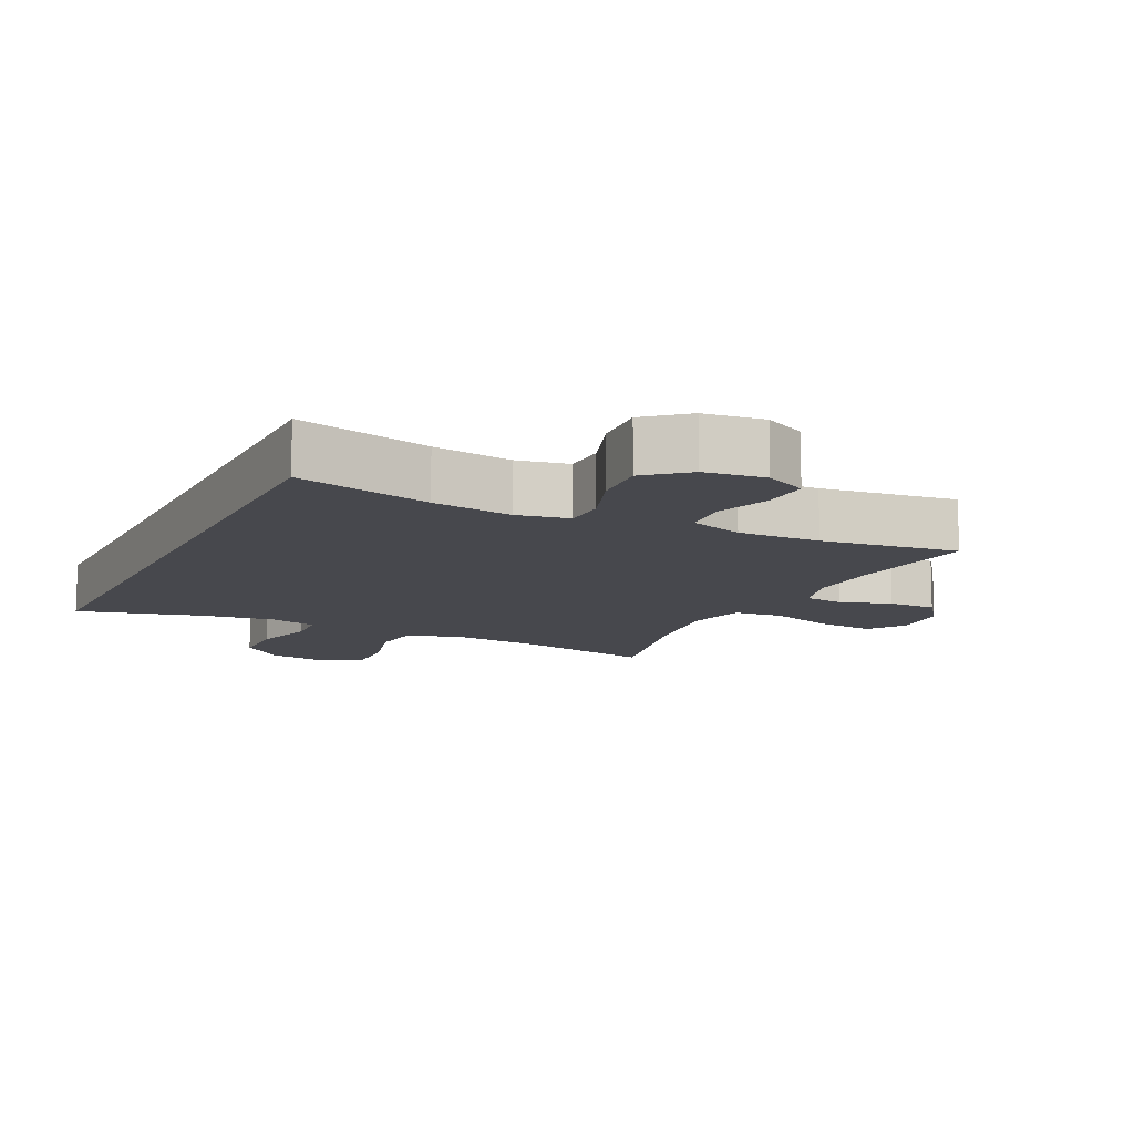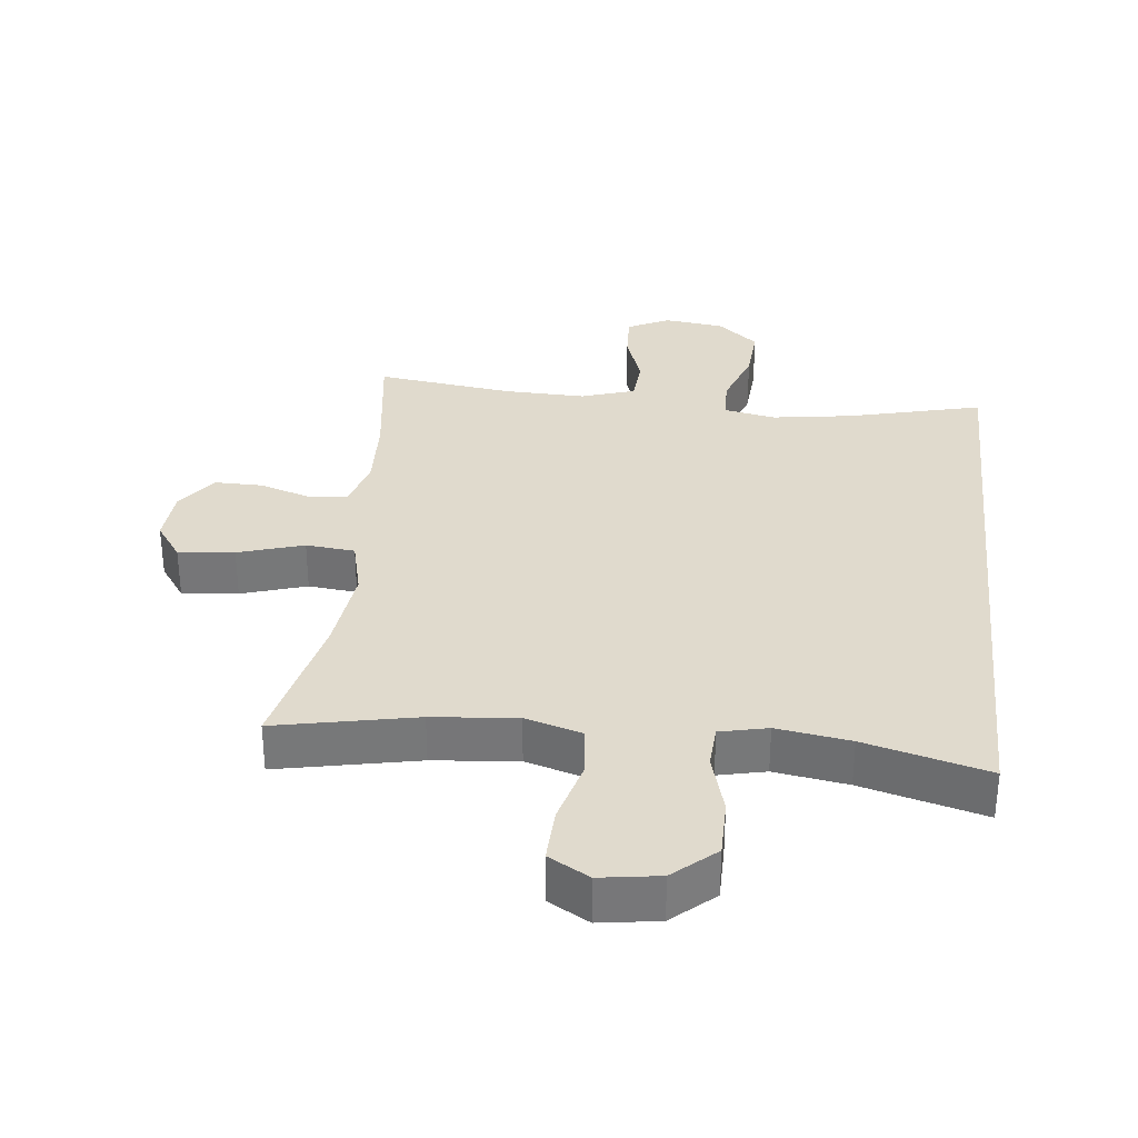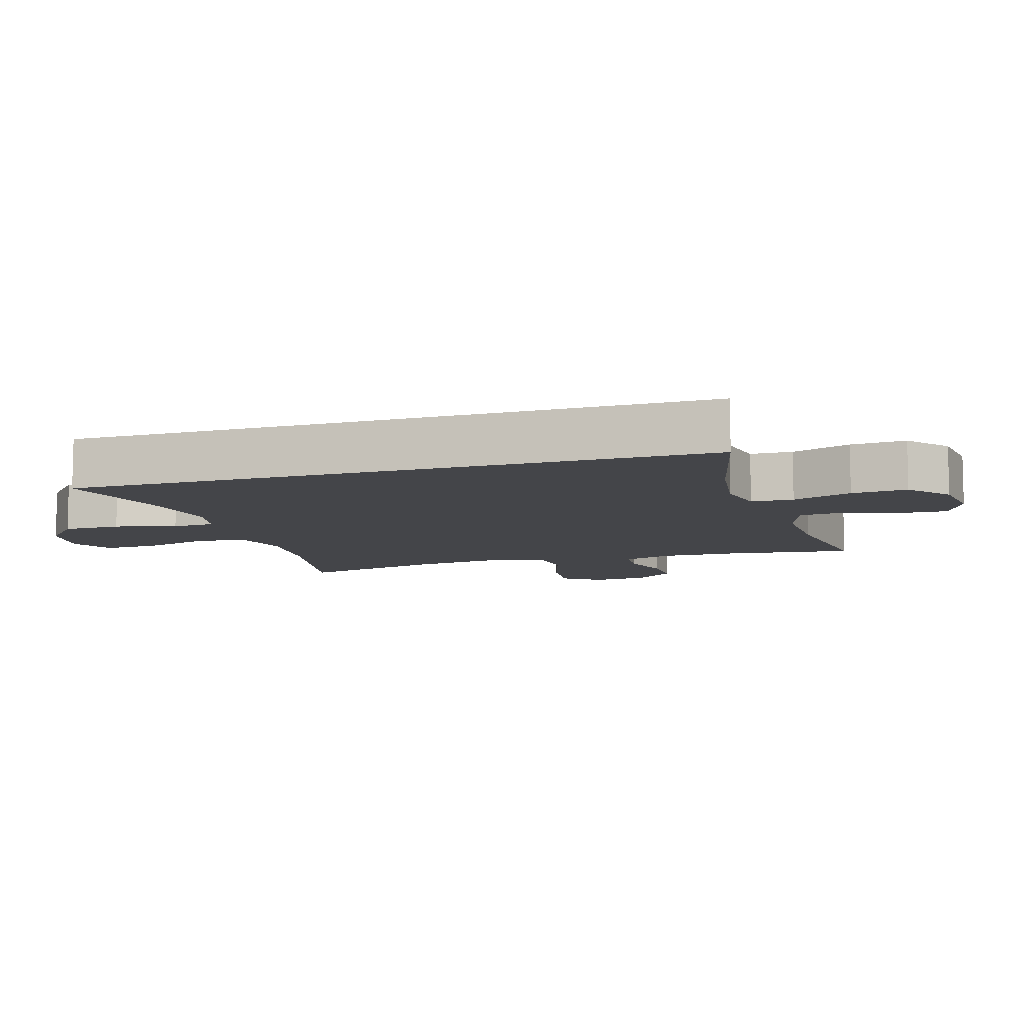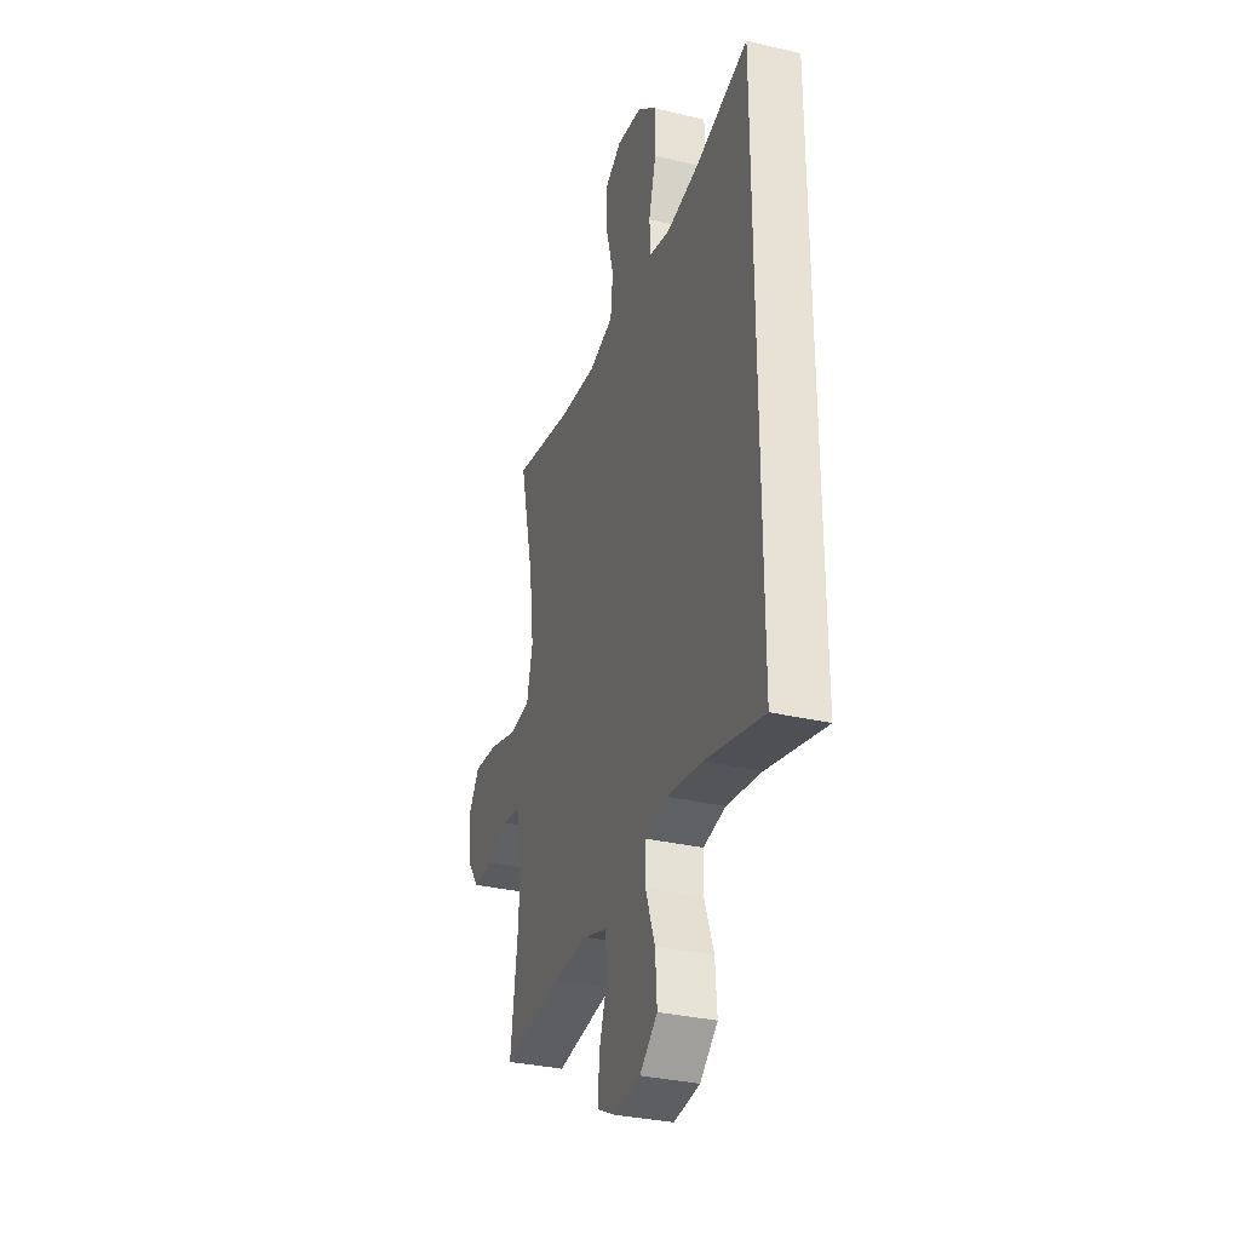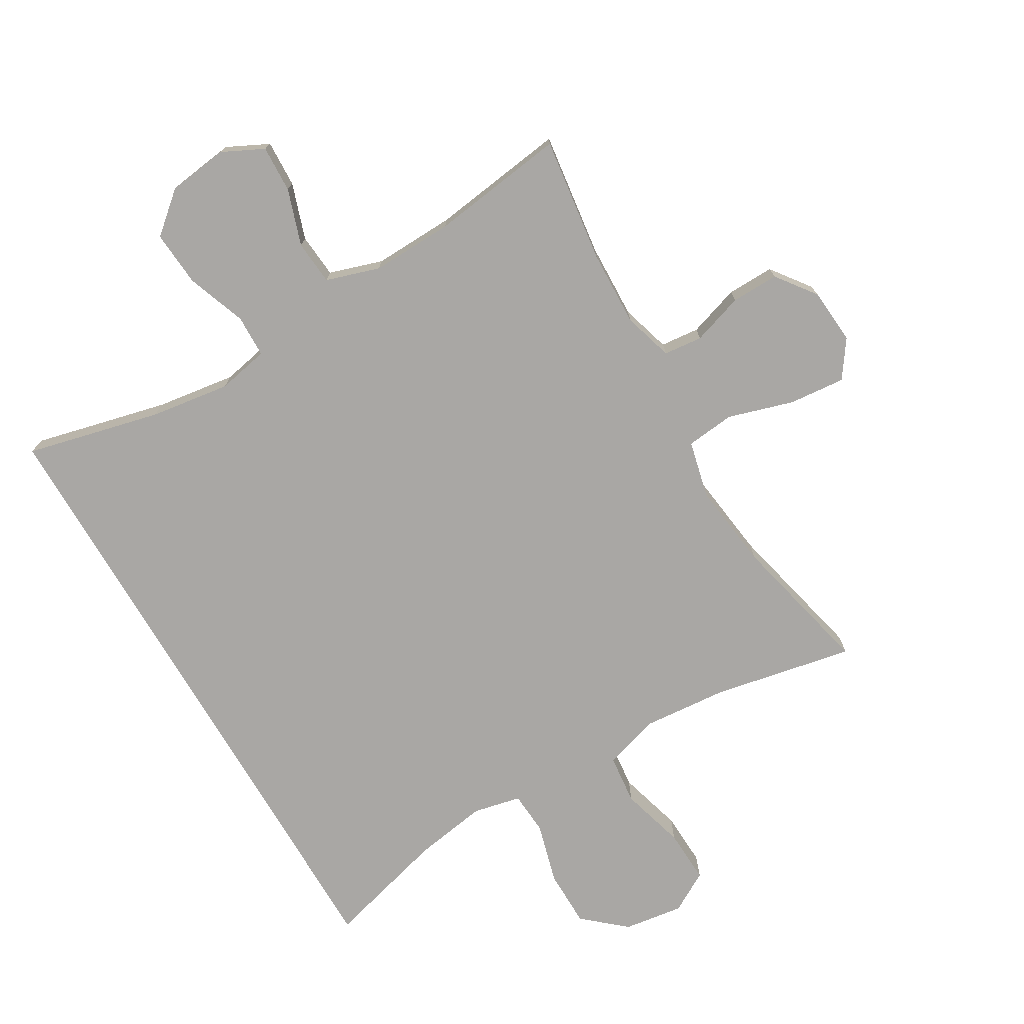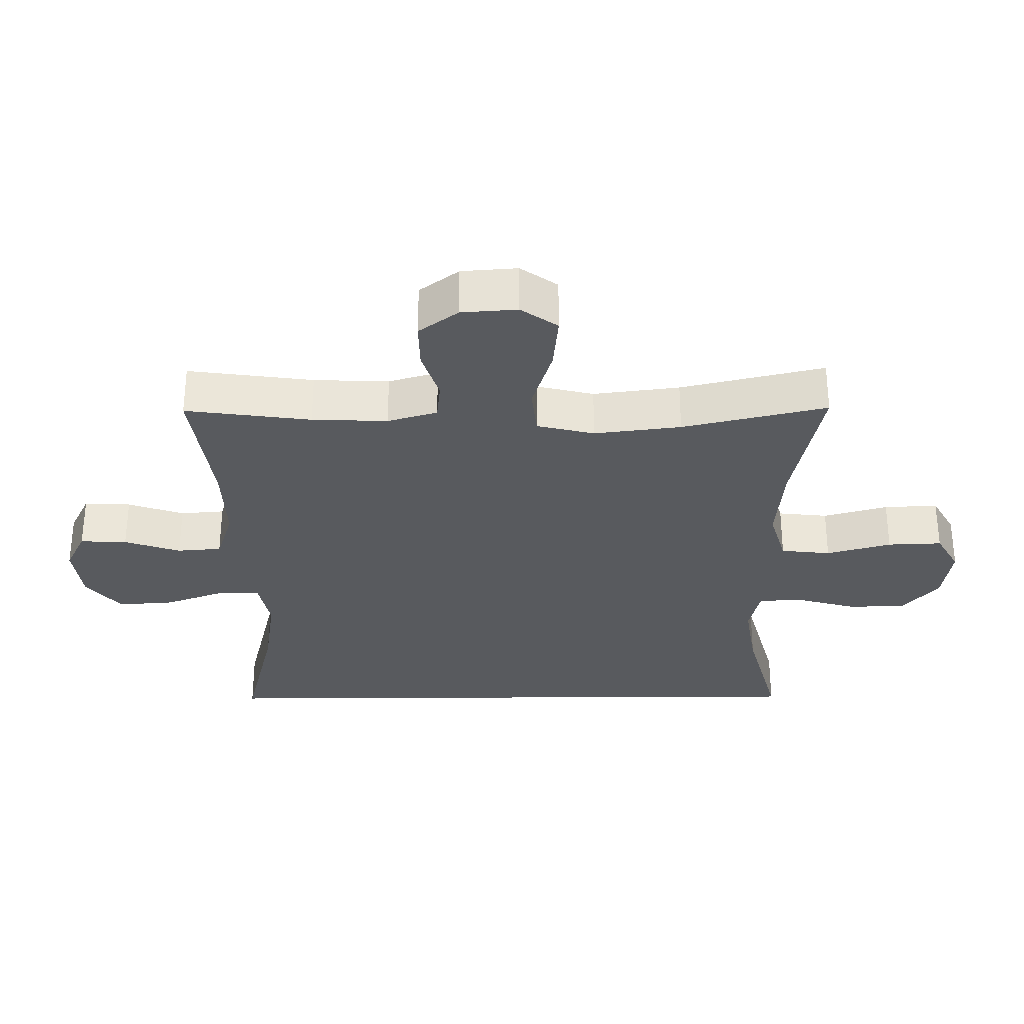
<metadata>
{"format":"obj","ext":"obj","renderer":"f3d","projection":"perspective","resolution":1024,"background":"white","views":[{"elev":-11.7,"azim":153.9,"up":"+Y"},{"elev":33.0,"azim":6.1,"up":"+Y"},{"elev":-9.1,"azim":107.1,"up":"+Y"},{"elev":-32.4,"azim":71.7,"up":"+Z"},{"elev":-74.7,"azim":-149.4,"up":"+Y"},{"elev":-31.1,"azim":-89.5,"up":"+Y"}]}
</metadata>
<code>
o path40
v 0.5233 0.0375 0.5034
v 0.3313 0.0375 0.4519
v 0.2164 0.0375 0.4338
v 0.1414 0.0375 0.4505
v 0.1372 0.0375 0.5179
v 0.1636 0.0375 0.613
v 0.1632 0.0375 0.7034
v 0.09717 0.0375 0.7609
v 0.003738 0.0375 0.7747
v -0.05992 0.0375 0.7383
v -0.05648 0.0375 0.6532
v -0.0281 0.0375 0.5515
v -0.03685 0.0375 0.4732
v -0.1253 0.0375 0.4473
v -0.258 0.0375 0.459
v -0.4784 0.0375 0.5034
v -0.4256 0.0375 0.2769
v -0.4087 0.0375 0.1407
v -0.4305 0.0375 0.05036
v -0.5073 0.0375 0.04247
v -0.61 0.0375 0.07414
v -0.698 0.0375 0.08257
v -0.7388 0.0375 0.02472
v -0.7322 0.0375 -0.06319
v -0.6862 0.0375 -0.1251
v -0.6114 0.0375 -0.124
v -0.5307 0.0375 -0.09807
v -0.4698 0.0375 -0.1045
v -0.4469 0.0375 -0.1828
v -0.4515 0.0375 -0.3013
v -0.4784 0.0375 -0.4985
v -0.2644 0.0375 -0.47
v -0.1362 0.0375 -0.4661
v -0.05196 0.0375 -0.4934
v -0.04631 0.0375 -0.5631
v -0.07629 0.0375 -0.6512
v -0.0796 0.0375 -0.725
v -0.0143 0.0375 -0.7574
v 0.08013 0.0375 -0.7454
v 0.1439 0.0375 -0.6917
v 0.1376 0.0375 -0.6042
v 0.1039 0.0375 -0.5108
v 0.1057 0.0375 -0.4444
v 0.1867 0.0375 -0.4283
v 0.3124 0.0375 -0.4468
v 0.5233 0.0375 -0.4985
v 0.5233 -0.0375 0.5034
v 0.3313 -0.0375 0.4519
v 0.2164 -0.0375 0.4338
v 0.1414 -0.0375 0.4505
v 0.1372 -0.0375 0.5179
v 0.1636 -0.0375 0.613
v 0.1632 -0.0375 0.7034
v 0.09717 -0.0375 0.7609
v 0.003738 -0.0375 0.7747
v -0.05992 -0.0375 0.7383
v -0.05648 -0.0375 0.6532
v -0.0281 -0.0375 0.5515
v -0.03685 -0.0375 0.4732
v -0.1253 -0.0375 0.4473
v -0.258 -0.0375 0.459
v -0.4784 -0.0375 0.5034
v -0.4256 -0.0375 0.2769
v -0.4087 -0.0375 0.1407
v -0.4305 -0.0375 0.05036
v -0.5073 -0.0375 0.04247
v -0.61 -0.0375 0.07414
v -0.698 -0.0375 0.08257
v -0.7388 -0.0375 0.02472
v -0.7322 -0.0375 -0.06319
v -0.6862 -0.0375 -0.1251
v -0.6114 -0.0375 -0.124
v -0.5307 -0.0375 -0.09807
v -0.4698 -0.0375 -0.1045
v -0.4469 -0.0375 -0.1828
v -0.4515 -0.0375 -0.3013
v -0.4784 -0.0375 -0.4985
v -0.2644 -0.0375 -0.47
v -0.1362 -0.0375 -0.4661
v -0.05196 -0.0375 -0.4934
v -0.04631 -0.0375 -0.5631
v -0.07629 -0.0375 -0.6512
v -0.0796 -0.0375 -0.725
v -0.0143 -0.0375 -0.7574
v 0.08013 -0.0375 -0.7454
v 0.1439 -0.0375 -0.6917
v 0.1376 -0.0375 -0.6042
v 0.1039 -0.0375 -0.5108
v 0.1057 -0.0375 -0.4444
v 0.1867 -0.0375 -0.4283
v 0.3124 -0.0375 -0.4468
v 0.5233 -0.0375 -0.4985
v 0.5233 0.0375 0.5034
v 0.5233 0.0375 0.5034
v 0.5233 0.0375 -0.4985
v 0.5233 0.0375 -0.4985
v 0.3313 0.0375 0.4519
v 0.3124 0.0375 -0.4468
v 0.2164 0.0375 0.4338
v 0.1867 0.0375 -0.4283
v 0.1414 0.0375 0.4505
v 0.1414 0.0375 0.4505
v 0.1057 0.0375 -0.4444
v 0.1057 0.0375 -0.4444
v 0.1372 0.0375 0.5179
v 0.1636 0.0375 0.613
v 0.1632 0.0375 0.7034
v 0.09717 0.0375 0.7609
v 0.08013 0.0375 -0.7454
v 0.1439 0.0375 -0.6917
v 0.1376 0.0375 -0.6042
v 0.1039 0.0375 -0.5108
v 0.003738 0.0375 0.7747
v -0.0143 0.0375 -0.7574
v -0.05992 0.0375 0.7383
v -0.05992 0.0375 0.7383
v -0.0796 0.0375 -0.725
v -0.0796 0.0375 -0.725
v -0.0281 0.0375 0.5515
v -0.03685 0.0375 0.4732
v -0.03685 0.0375 0.4732
v -0.05648 0.0375 0.6532
v -0.1253 0.0375 0.4473
v -0.07629 0.0375 -0.6512
v -0.04631 0.0375 -0.5631
v -0.05196 0.0375 -0.4934
v -0.05196 0.0375 -0.4934
v -0.1362 0.0375 -0.4661
v -0.258 0.0375 0.459
v -0.2644 0.0375 -0.47
v -0.4784 0.0375 -0.4985
v -0.4784 0.0375 -0.4985
v -0.4087 0.0375 0.1407
v -0.4305 0.0375 0.05036
v -0.4305 0.0375 0.05036
v -0.4256 0.0375 0.2769
v -0.4469 0.0375 -0.1828
v -0.4515 0.0375 -0.3013
v -0.5073 0.0375 0.04247
v -0.4698 0.0375 -0.1045
v -0.4698 0.0375 -0.1045
v -0.4784 0.0375 0.5034
v -0.4784 0.0375 0.5034
v -0.5307 0.0375 -0.09807
v -0.61 0.0375 0.07414
v -0.6114 0.0375 -0.124
v -0.698 0.0375 0.08257
v -0.698 0.0375 0.08257
v -0.6862 0.0375 -0.1251
v -0.7322 0.0375 -0.06319
v -0.7388 0.0375 0.02472
v 0.5233 -0.0375 0.5034
v 0.5233 -0.0375 0.5034
v 0.5233 -0.0375 -0.4985
v 0.5233 -0.0375 -0.4985
v 0.3313 -0.0375 0.4519
v 0.3124 -0.0375 -0.4468
v 0.2164 -0.0375 0.4338
v 0.1867 -0.0375 -0.4283
v 0.1414 -0.0375 0.4505
v 0.1414 -0.0375 0.4505
v 0.1057 -0.0375 -0.4444
v 0.1057 -0.0375 -0.4444
v 0.1372 -0.0375 0.5179
v 0.1636 -0.0375 0.613
v 0.1632 -0.0375 0.7034
v 0.09717 -0.0375 0.7609
v 0.08013 -0.0375 -0.7454
v 0.1439 -0.0375 -0.6917
v 0.1376 -0.0375 -0.6042
v 0.1039 -0.0375 -0.5108
v 0.003738 -0.0375 0.7747
v -0.0143 -0.0375 -0.7574
v -0.05992 -0.0375 0.7383
v -0.05992 -0.0375 0.7383
v -0.0796 -0.0375 -0.725
v -0.0796 -0.0375 -0.725
v -0.0281 -0.0375 0.5515
v -0.03685 -0.0375 0.4732
v -0.03685 -0.0375 0.4732
v -0.05648 -0.0375 0.6532
v -0.1253 -0.0375 0.4473
v -0.07629 -0.0375 -0.6512
v -0.04631 -0.0375 -0.5631
v -0.05196 -0.0375 -0.4934
v -0.05196 -0.0375 -0.4934
v -0.1362 -0.0375 -0.4661
v -0.258 -0.0375 0.459
v -0.2644 -0.0375 -0.47
v -0.4784 -0.0375 -0.4985
v -0.4784 -0.0375 -0.4985
v -0.4087 -0.0375 0.1407
v -0.4305 -0.0375 0.05036
v -0.4305 -0.0375 0.05036
v -0.4256 -0.0375 0.2769
v -0.4469 -0.0375 -0.1828
v -0.4515 -0.0375 -0.3013
v -0.5073 -0.0375 0.04247
v -0.4698 -0.0375 -0.1045
v -0.4698 -0.0375 -0.1045
v -0.4784 -0.0375 0.5034
v -0.4784 -0.0375 0.5034
v -0.5307 -0.0375 -0.09807
v -0.61 -0.0375 0.07414
v -0.6114 -0.0375 -0.124
v -0.698 -0.0375 0.08257
v -0.698 -0.0375 0.08257
v -0.6862 -0.0375 -0.1251
v -0.7322 -0.0375 -0.06319
v -0.7388 -0.0375 0.02472
f 192 182 195
f 159 157 158
f 208 205 209
f 189 197 190
f 195 182 188
f 184 171 185
f 169 170 168
f 199 193 198
f 192 160 182
f 193 162 192
f 162 159 160
f 185 162 187
f 158 157 156
f 176 173 183
f 167 165 166
f 181 167 172
f 196 187 193
f 182 160 179
f 204 203 198
f 196 193 199
f 195 188 201
f 192 162 160
f 187 162 193
f 185 171 162
f 189 187 196
f 209 204 210
f 171 184 170
f 179 164 178
f 165 178 164
f 156 154 152
f 168 170 183
f 181 172 174
f 197 189 196
f 183 170 184
f 173 168 183
f 181 165 167
f 156 157 154
f 199 198 203
f 178 165 181
f 160 164 179
f 205 204 209
f 210 204 206
f 160 159 158
f 203 204 205
f 96 94 153 155
f 1 2 48 47
f 45 46 92 91
f 2 3 49 48
f 44 45 91 90
f 3 102 161 49
f 104 44 90 163
f 5 6 52 51
f 6 7 53 52
f 7 8 54 53
f 39 40 86 85
f 40 41 87 86
f 4 5 51 50
f 41 42 88 87
f 42 43 89 88
f 8 9 55 54
f 38 39 85 84
f 9 116 175 55
f 118 38 84 177
f 12 121 180 58
f 11 12 58 57
f 10 11 57 56
f 13 14 60 59
f 36 37 83 82
f 35 36 82 81
f 127 35 81 186
f 33 34 80 79
f 14 15 61 60
f 32 33 79 78
f 132 32 78 191
f 18 135 194 64
f 17 18 64 63
f 29 30 76 75
f 19 20 66 65
f 141 29 75 200
f 143 17 63 202
f 15 16 62 61
f 30 31 77 76
f 27 28 74 73
f 20 21 67 66
f 26 27 73 72
f 21 148 207 67
f 25 26 72 71
f 24 25 71 70
f 23 24 70 69
f 22 23 69 68
f 133 136 123
f 100 99 98
f 149 150 146
f 130 131 138
f 136 129 123
f 125 126 112
f 110 109 111
f 140 139 134
f 133 123 101
f 134 133 103
f 103 101 100
f 126 128 103
f 99 97 98
f 117 124 114
f 108 107 106
f 122 113 108
f 137 134 128
f 123 120 101
f 145 139 144
f 137 140 134
f 136 142 129
f 133 101 103
f 128 134 103
f 126 103 112
f 130 137 128
f 150 151 145
f 112 111 125
f 120 119 105
f 106 105 119
f 97 93 95
f 109 124 111
f 122 115 113
f 138 137 130
f 124 125 111
f 114 124 109
f 122 108 106
f 97 95 98
f 140 144 139
f 119 122 106
f 101 120 105
f 146 150 145
f 151 147 145
f 101 99 100
f 144 146 145

</code>
